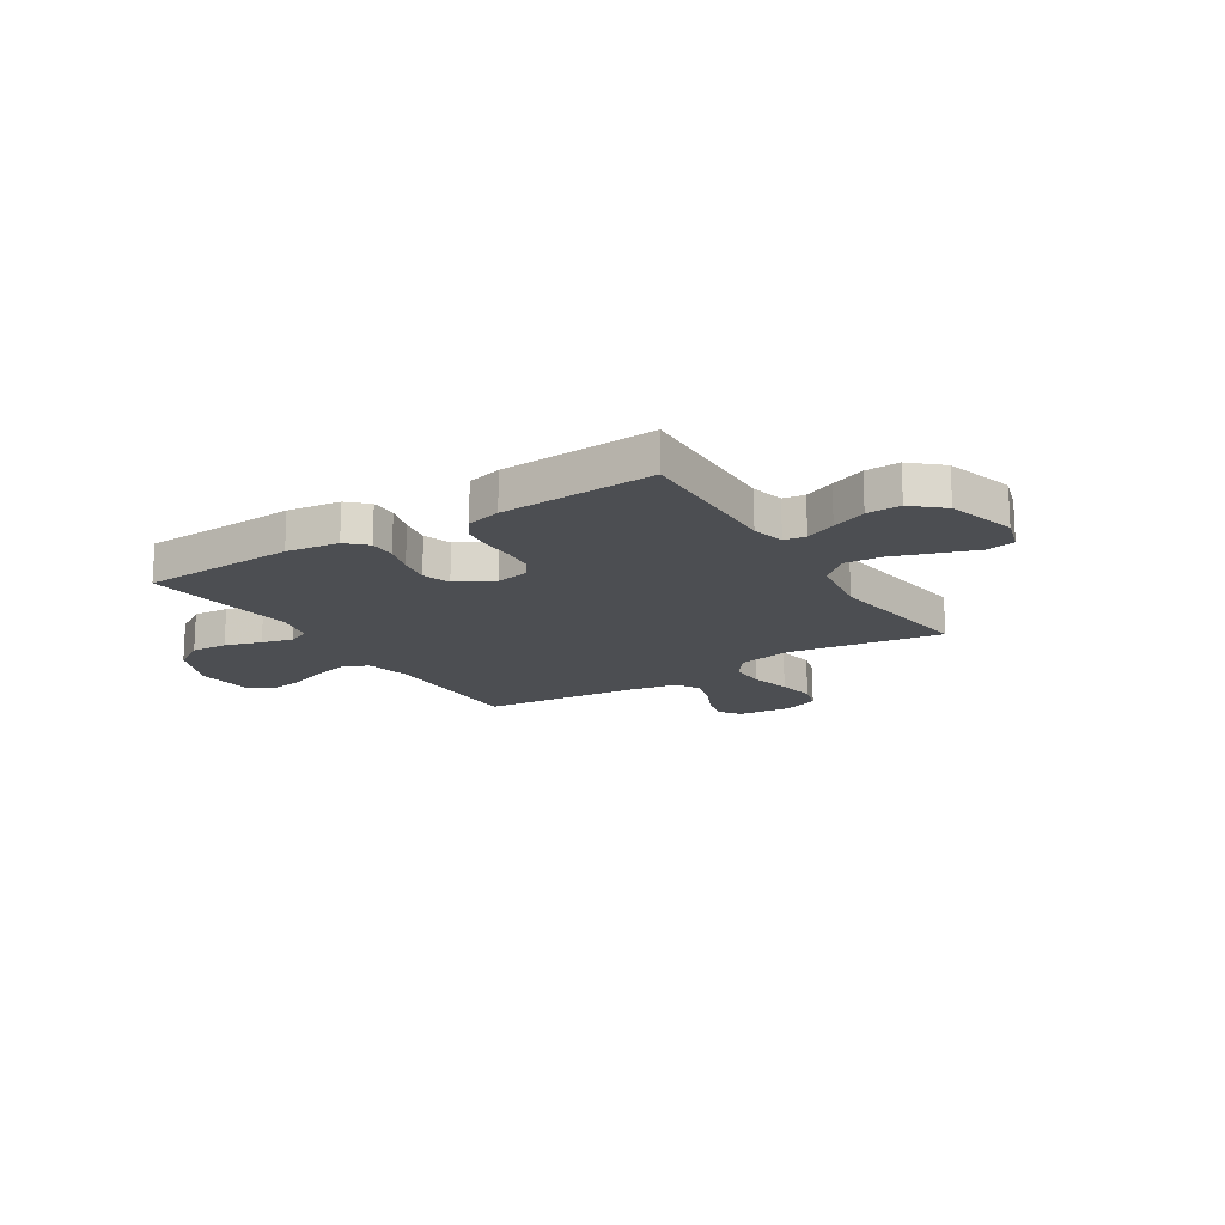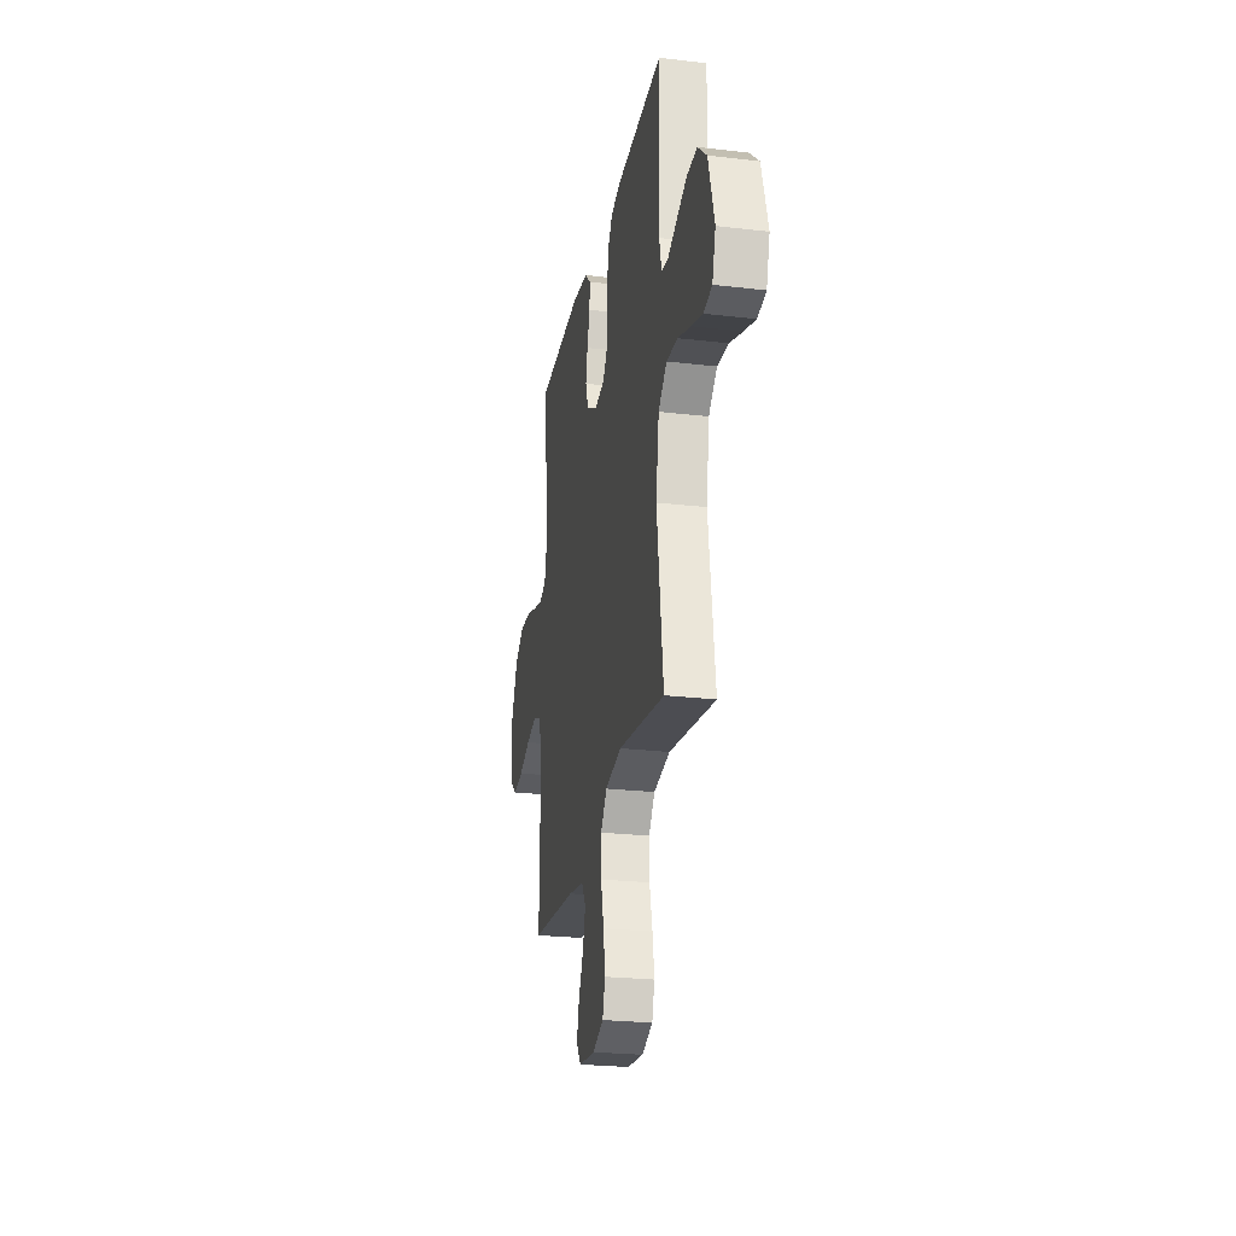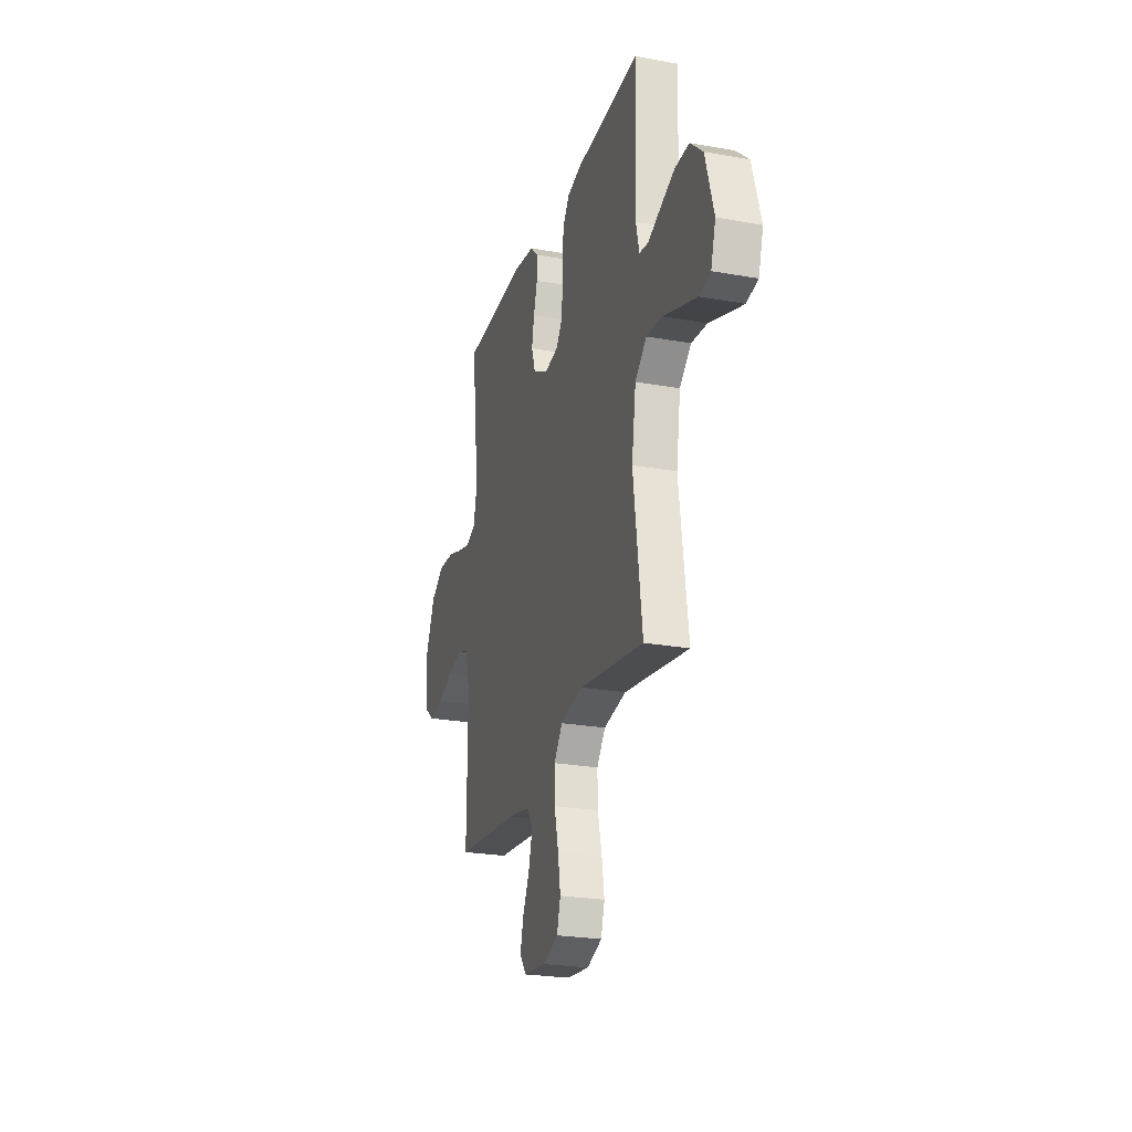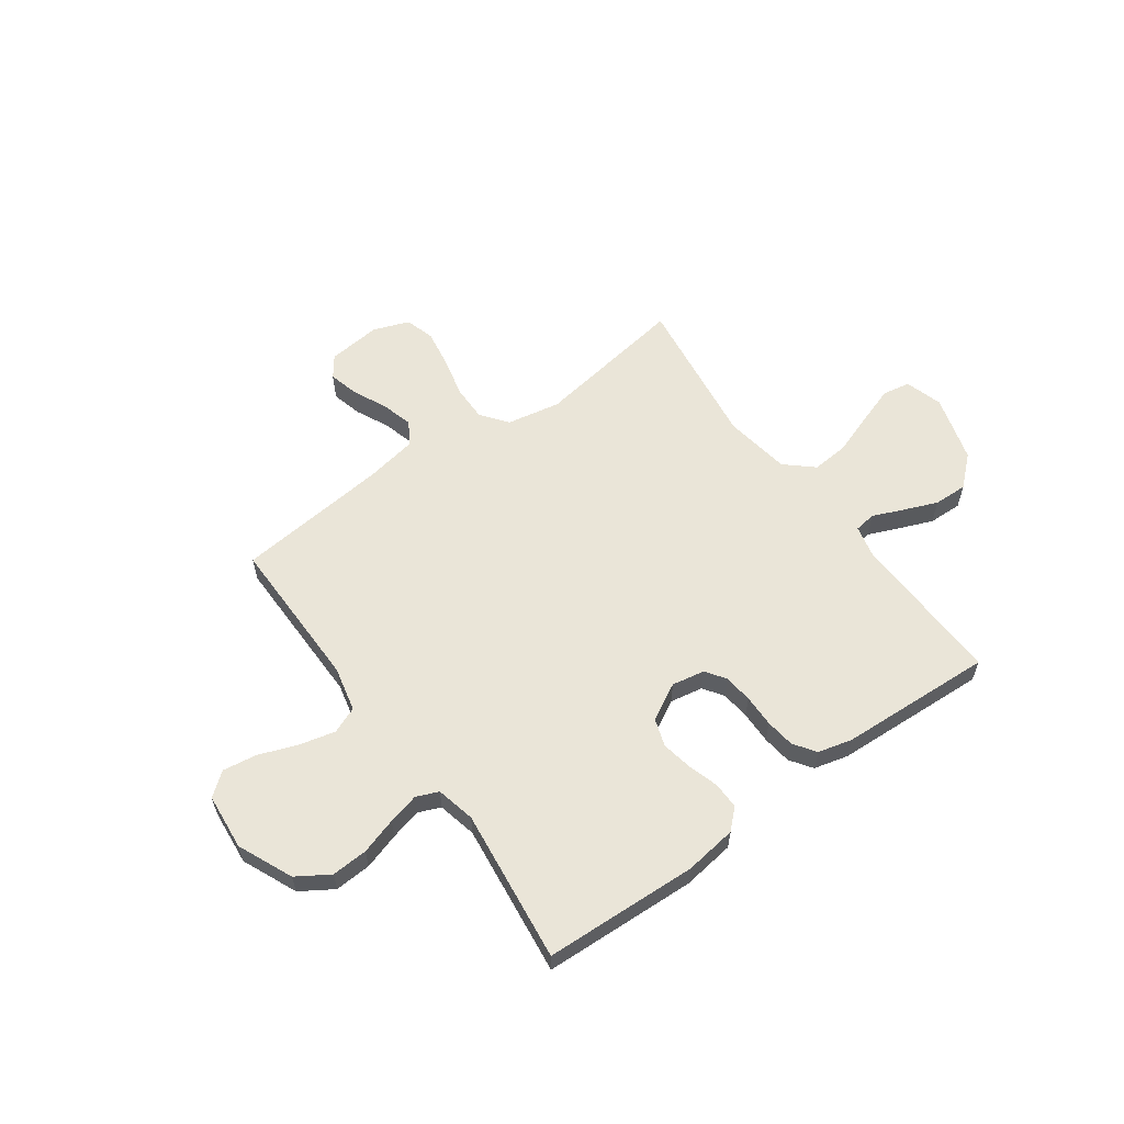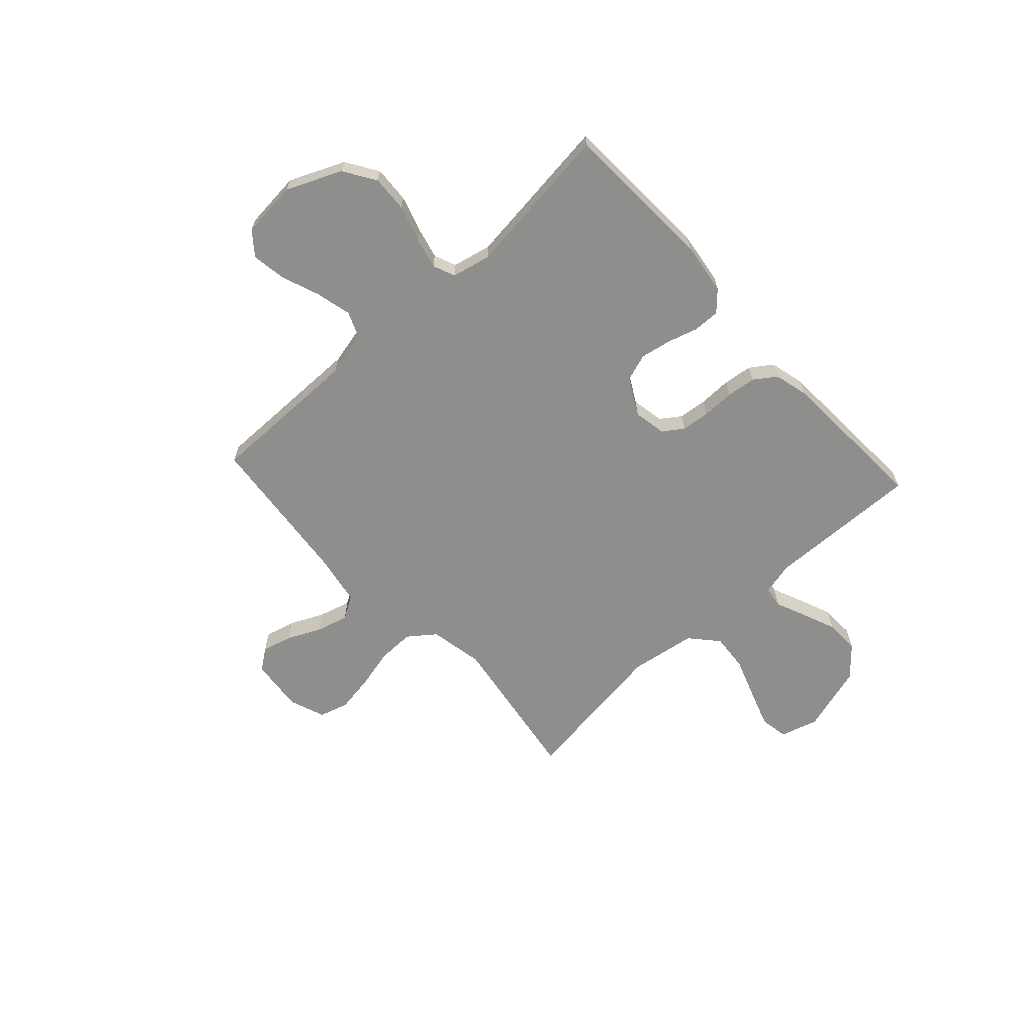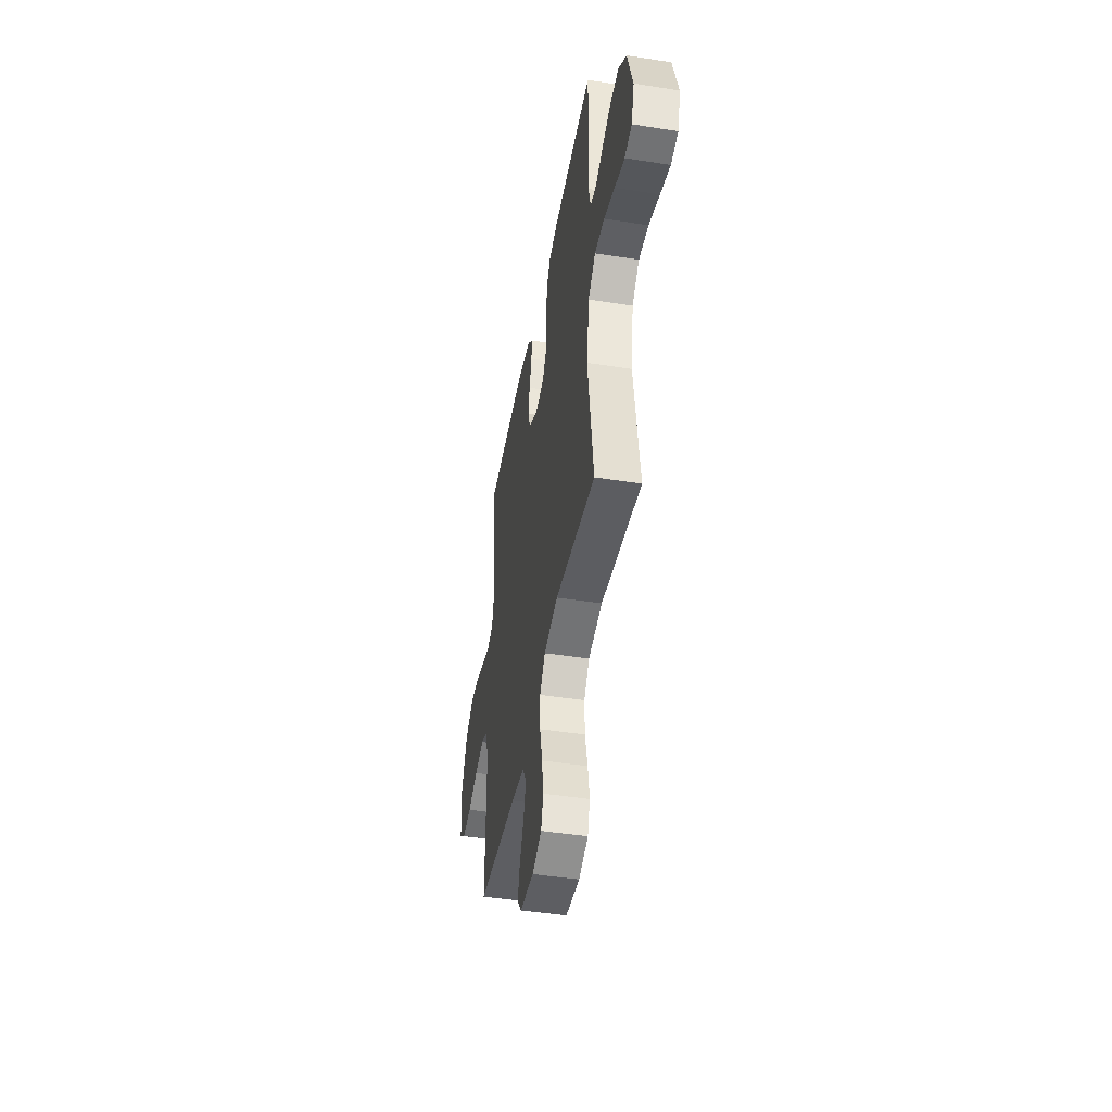
<metadata>
{"format":"obj","ext":"obj","renderer":"f3d","projection":"perspective","resolution":1024,"background":"white","views":[{"elev":-16.6,"azim":32.3,"up":"+Y"},{"elev":-24.8,"azim":79.2,"up":"+Z"},{"elev":-24.3,"azim":73.4,"up":"+Z"},{"elev":59.1,"azim":-35.8,"up":"+Y"},{"elev":-64.9,"azim":-47.4,"up":"+Y"},{"elev":-45.1,"azim":79.7,"up":"+Z"}]}
</metadata>
<code>
v -0.5 0.07 0.5
v -0.2 0.07 0.513
v -0.098 0.07 0.499
v -0.06 0.07 0.463
v -0.061 0.07 0.411
v -0.079 0.07 0.351
v -0.09 0.07 0.291
v -0.072 0.07 0.237
v 0 0.07 0.198
v 0.064 0.07 0.21
v 0.091 0.07 0.249
v 0.097 0.07 0.305
v 0.096 0.07 0.368
v 0.103 0.07 0.425
v 0.133 0.07 0.468
v 0.2 0.07 0.485
v 0.5 0.07 0.5
v 0.491 0.07 0.2
v 0.506 0.07 0.136
v 0.548 0.07 0.13
v 0.607 0.07 0.155
v 0.674 0.07 0.182
v 0.74 0.07 0.184
v 0.798 0.07 0.132
v 0.837 0.07 0
v 0.815 0.07 -0.073
v 0.761 0.07 -0.083
v 0.687 0.07 -0.058
v 0.606 0.07 -0.029
v 0.533 0.07 -0.023
v 0.479 0.07 -0.071
v 0.459 0.07 -0.2
v 0.5 0.07 -0.5
v 0.2 0.07 -0.454
v 0.095 0.07 -0.474
v 0.055 0.07 -0.526
v 0.056 0.07 -0.597
v 0.075 0.07 -0.676
v 0.087 0.07 -0.75
v 0.07 0.07 -0.807
v 0 0.07 -0.833
v -0.105 0.07 -0.822
v -0.135 0.07 -0.781
v -0.12 0.07 -0.722
v -0.089 0.07 -0.656
v -0.072 0.07 -0.594
v -0.099 0.07 -0.549
v -0.2 0.07 -0.531
v -0.5 0.07 -0.5
v -0.498 0.07 -0.2
v -0.518 0.07 -0.112
v -0.57 0.07 -0.091
v -0.64 0.07 -0.108
v -0.715 0.07 -0.136
v -0.782 0.07 -0.146
v -0.827 0.07 -0.11
v -0.837 0.07 0
v -0.79 0.07 0.107
v -0.727 0.07 0.147
v -0.656 0.07 0.143
v -0.585 0.07 0.121
v -0.524 0.07 0.106
v -0.481 0.07 0.124
v -0.464 0.07 0.2
v -0.5 0 0.5
v -0.2 0 0.513
v -0.098 0 0.499
v -0.06 0 0.463
v -0.061 0 0.411
v -0.079 0 0.351
v -0.09 0 0.291
v -0.072 0 0.237
v 0 0 0.198
v 0.064 0 0.21
v 0.091 0 0.249
v 0.097 0 0.305
v 0.096 0 0.368
v 0.103 0 0.425
v 0.133 0 0.468
v 0.2 0 0.485
v 0.5 0 0.5
v 0.491 0 0.2
v 0.506 0 0.136
v 0.548 0 0.13
v 0.607 0 0.155
v 0.674 0 0.182
v 0.74 0 0.184
v 0.798 0 0.132
v 0.837 0 0
v 0.815 0 -0.073
v 0.761 0 -0.083
v 0.687 0 -0.058
v 0.606 0 -0.029
v 0.533 0 -0.023
v 0.479 0 -0.071
v 0.459 0 -0.2
v 0.5 0 -0.5
v 0.2 0 -0.454
v 0.095 0 -0.474
v 0.055 0 -0.526
v 0.056 0 -0.597
v 0.075 0 -0.676
v 0.087 0 -0.75
v 0.07 0 -0.807
v 0 0 -0.833
v -0.105 0 -0.822
v -0.135 0 -0.781
v -0.12 0 -0.722
v -0.089 0 -0.656
v -0.072 0 -0.594
v -0.099 0 -0.549
v -0.2 0 -0.531
v -0.5 0 -0.5
v -0.498 0 -0.2
v -0.518 0 -0.112
v -0.57 0 -0.091
v -0.64 0 -0.108
v -0.715 0 -0.136
v -0.782 0 -0.146
v -0.827 0 -0.11
v -0.837 0 0
v -0.79 0 0.107
v -0.727 0 0.147
v -0.656 0 0.143
v -0.585 0 0.121
v -0.524 0 0.106
v -0.481 0 0.124
v -0.464 0 0.2
f 59 60 61
f 58 59 61
f 57 58 61
f 56 57 61
f 55 56 61
f 54 55 61
f 53 54 61
f 52 53 61 62
f 51 52 62 63
f 48 49 50
f 51 63 64
f 50 51 64
f 48 50 64
f 47 48 64
f 43 44 45
f 42 43 45
f 41 42 45
f 40 41 45
f 39 40 45
f 38 39 45
f 37 38 45
f 36 37 45 46
f 64 1 2
f 47 64 2
f 46 47 2
f 36 46 2
f 35 36 2
f 27 28 29
f 26 27 29
f 25 26 29
f 24 25 29
f 23 24 29
f 22 23 29
f 21 22 29
f 20 21 29
f 19 20 29 30
f 18 19 30 31
f 18 31 32
f 17 18 32
f 16 17 32
f 15 16 32
f 14 15 32
f 13 14 32
f 12 13 32
f 4 5 6
f 3 4 6
f 2 3 6
f 2 6 7
f 34 35 2
f 32 33 34
f 12 32 34
f 11 12 34
f 10 11 34
f 9 10 34
f 8 9 34
f 8 34 2
f 2 7 8
f 125 124 123
f 125 123 122
f 125 122 121
f 125 121 120
f 125 120 119
f 125 119 118
f 125 118 117
f 126 125 117 116
f 127 126 116 115
f 114 113 112
f 128 127 115
f 128 115 114
f 128 114 112
f 128 112 111
f 109 108 107
f 109 107 106
f 109 106 105
f 109 105 104
f 109 104 103
f 109 103 102
f 109 102 101
f 110 109 101 100
f 66 65 128
f 66 128 111
f 66 111 110
f 66 110 100
f 66 100 99
f 93 92 91
f 93 91 90
f 93 90 89
f 93 89 88
f 93 88 87
f 93 87 86
f 93 86 85
f 93 85 84
f 94 93 84 83
f 95 94 83 82
f 96 95 82
f 96 82 81
f 96 81 80
f 96 80 79
f 96 79 78
f 96 78 77
f 96 77 76
f 70 69 68
f 70 68 67
f 70 67 66
f 71 70 66
f 66 99 98
f 98 97 96
f 98 96 76
f 98 76 75
f 98 75 74
f 98 74 73
f 98 73 72
f 66 98 72
f 72 71 66
f 1 65 66 2
f 2 66 67 3
f 3 67 68 4
f 4 68 69 5
f 5 69 70 6
f 6 70 71 7
f 7 71 72 8
f 8 72 73 9
f 9 73 74 10
f 10 74 75 11
f 11 75 76 12
f 12 76 77 13
f 13 77 78 14
f 14 78 79 15
f 15 79 80 16
f 16 80 81 17
f 17 81 82 18
f 18 82 83 19
f 19 83 84 20
f 20 84 85 21
f 21 85 86 22
f 22 86 87 23
f 23 87 88 24
f 24 88 89 25
f 25 89 90 26
f 26 90 91 27
f 27 91 92 28
f 28 92 93 29
f 29 93 94 30
f 30 94 95 31
f 31 95 96 32
f 32 96 97 33
f 33 97 98 34
f 34 98 99 35
f 35 99 100 36
f 36 100 101 37
f 37 101 102 38
f 38 102 103 39
f 39 103 104 40
f 40 104 105 41
f 41 105 106 42
f 42 106 107 43
f 43 107 108 44
f 44 108 109 45
f 45 109 110 46
f 46 110 111 47
f 47 111 112 48
f 48 112 113 49
f 49 113 114 50
f 50 114 115 51
f 51 115 116 52
f 52 116 117 53
f 53 117 118 54
f 54 118 119 55
f 55 119 120 56
f 56 120 121 57
f 57 121 122 58
f 58 122 123 59
f 59 123 124 60
f 60 124 125 61
f 61 125 126 62
f 62 126 127 63
f 63 127 128 64
f 64 128 65 1

</code>
